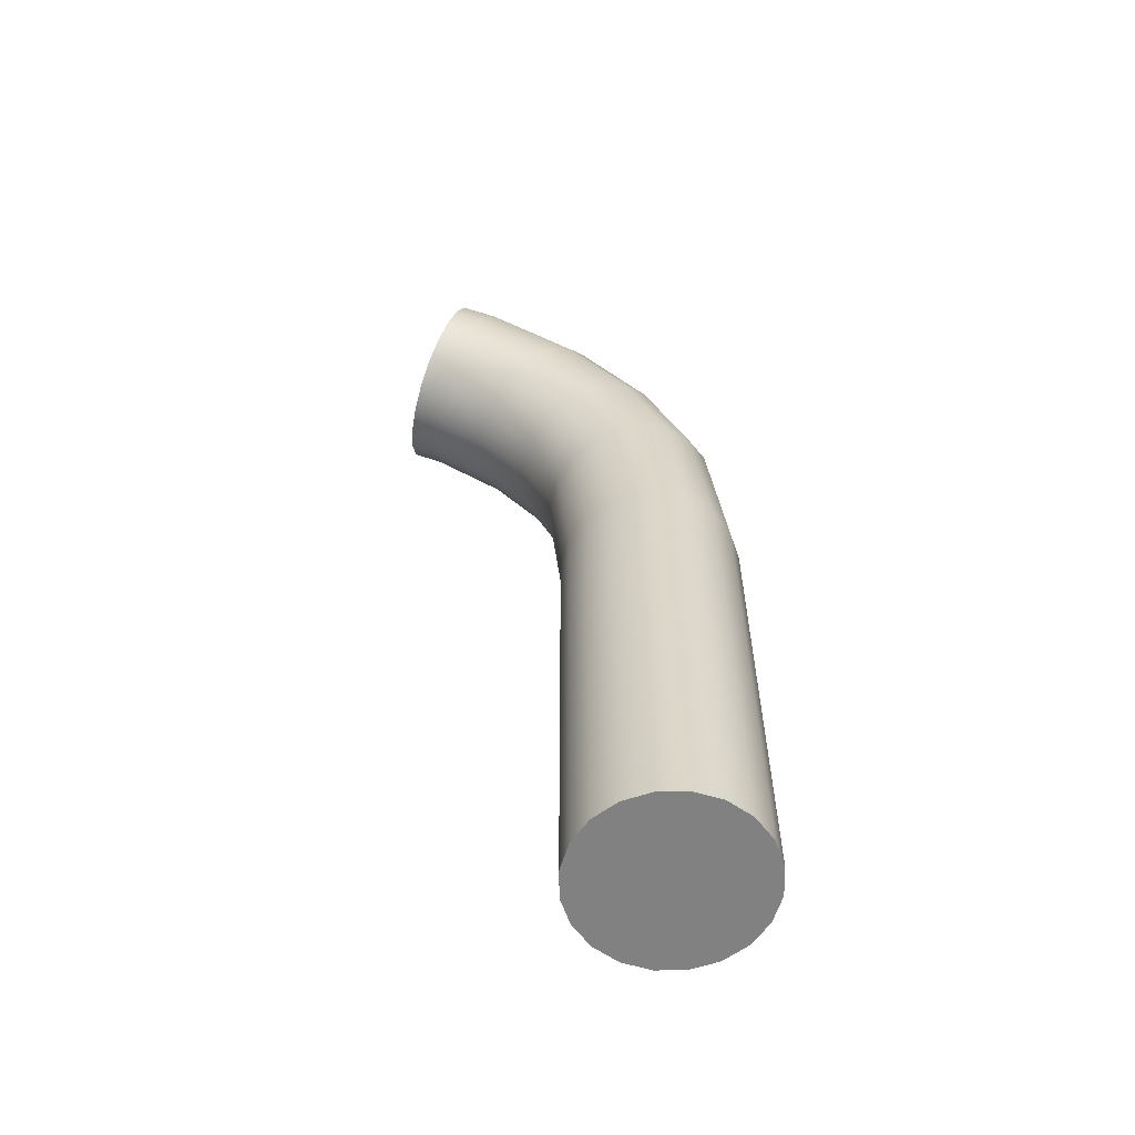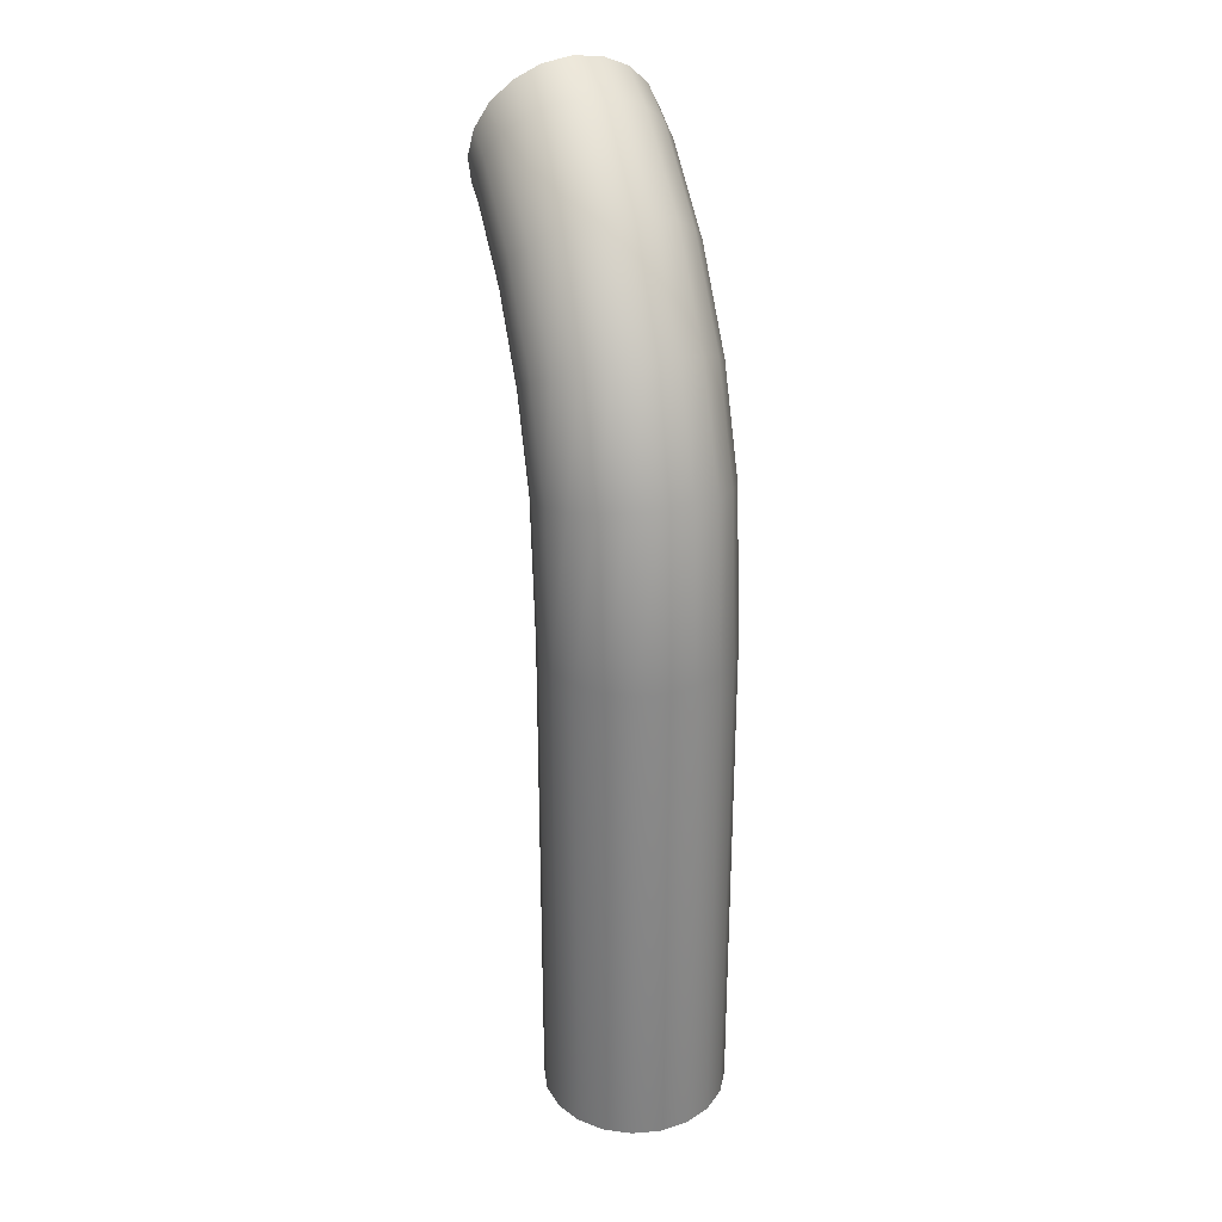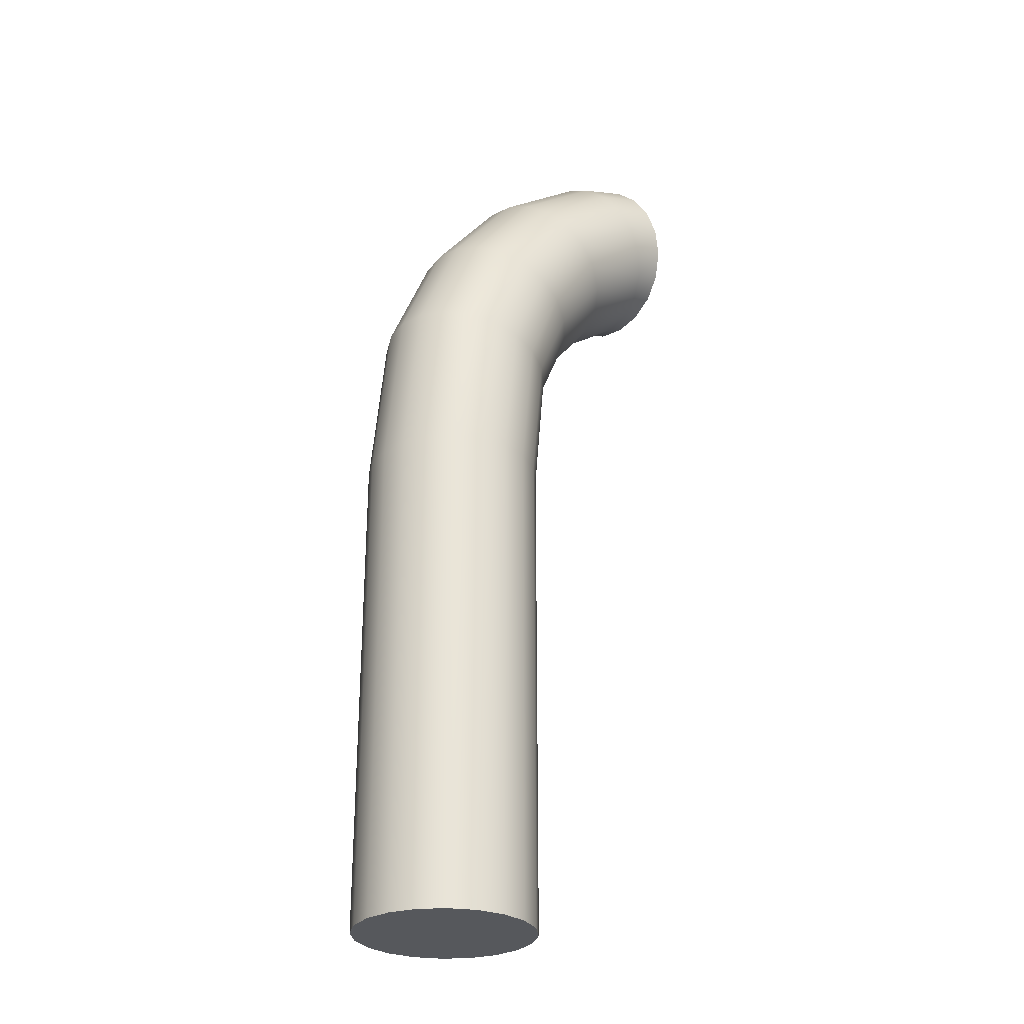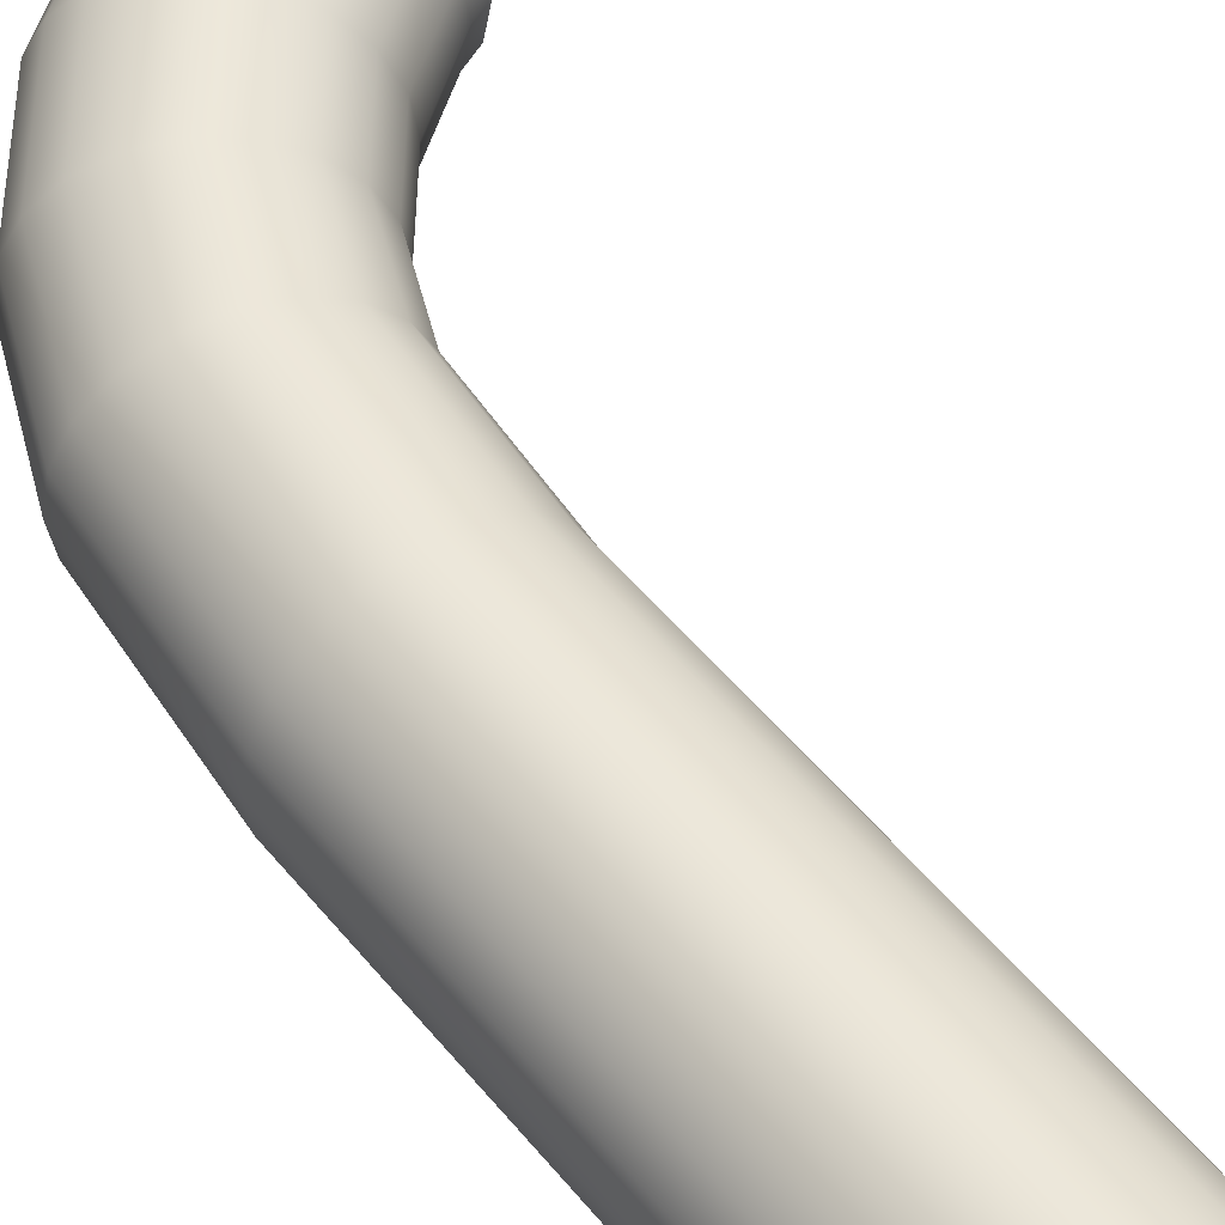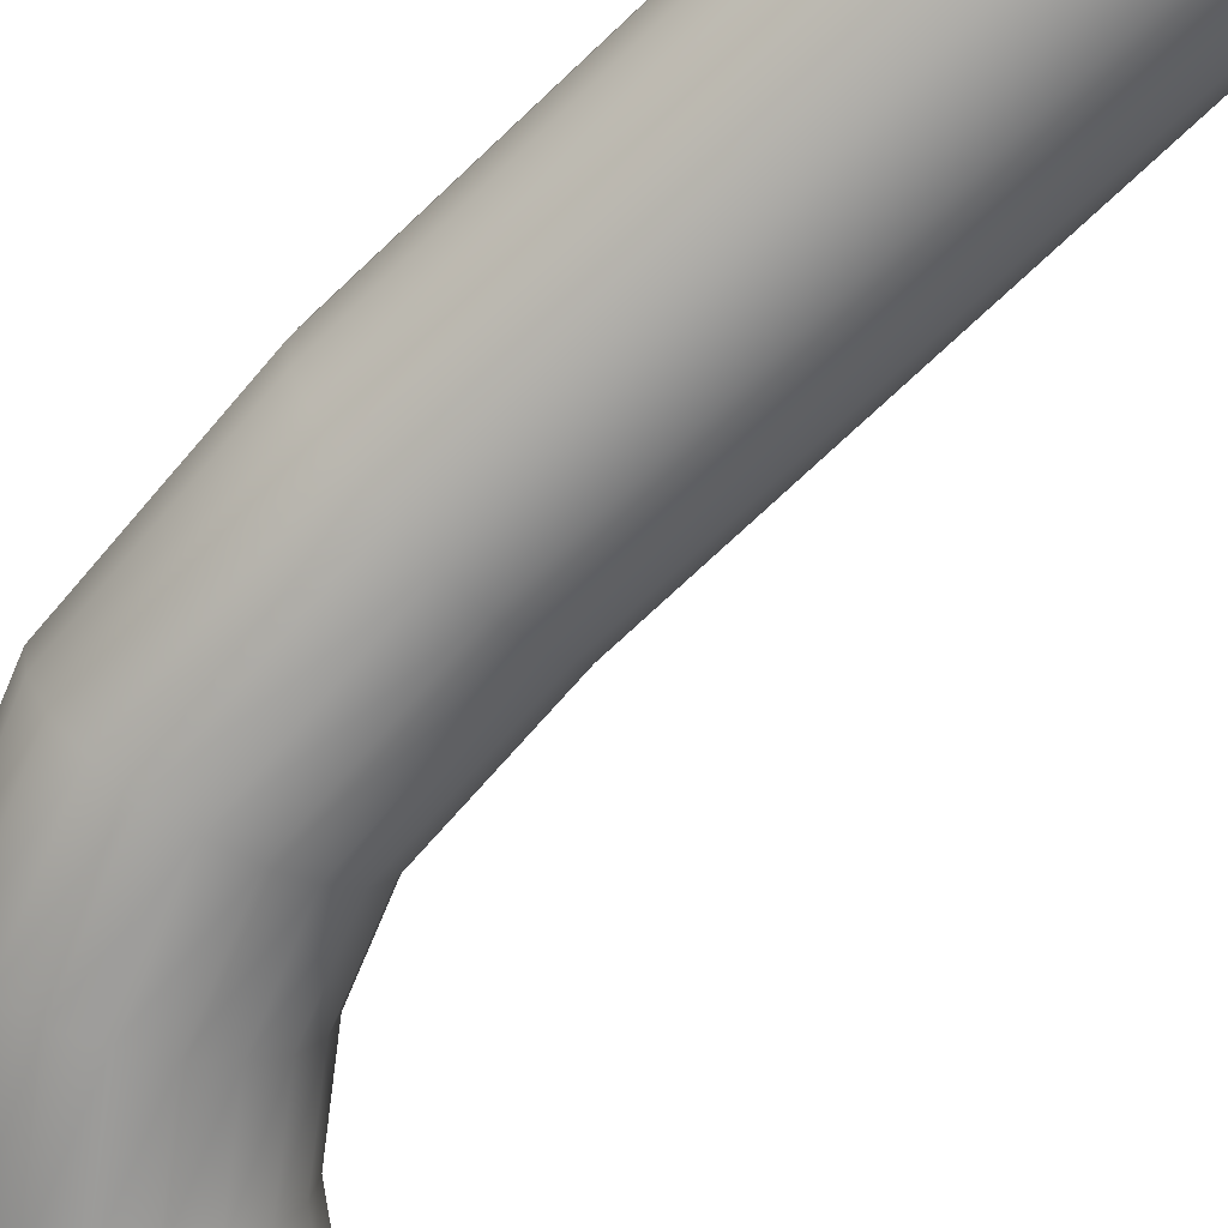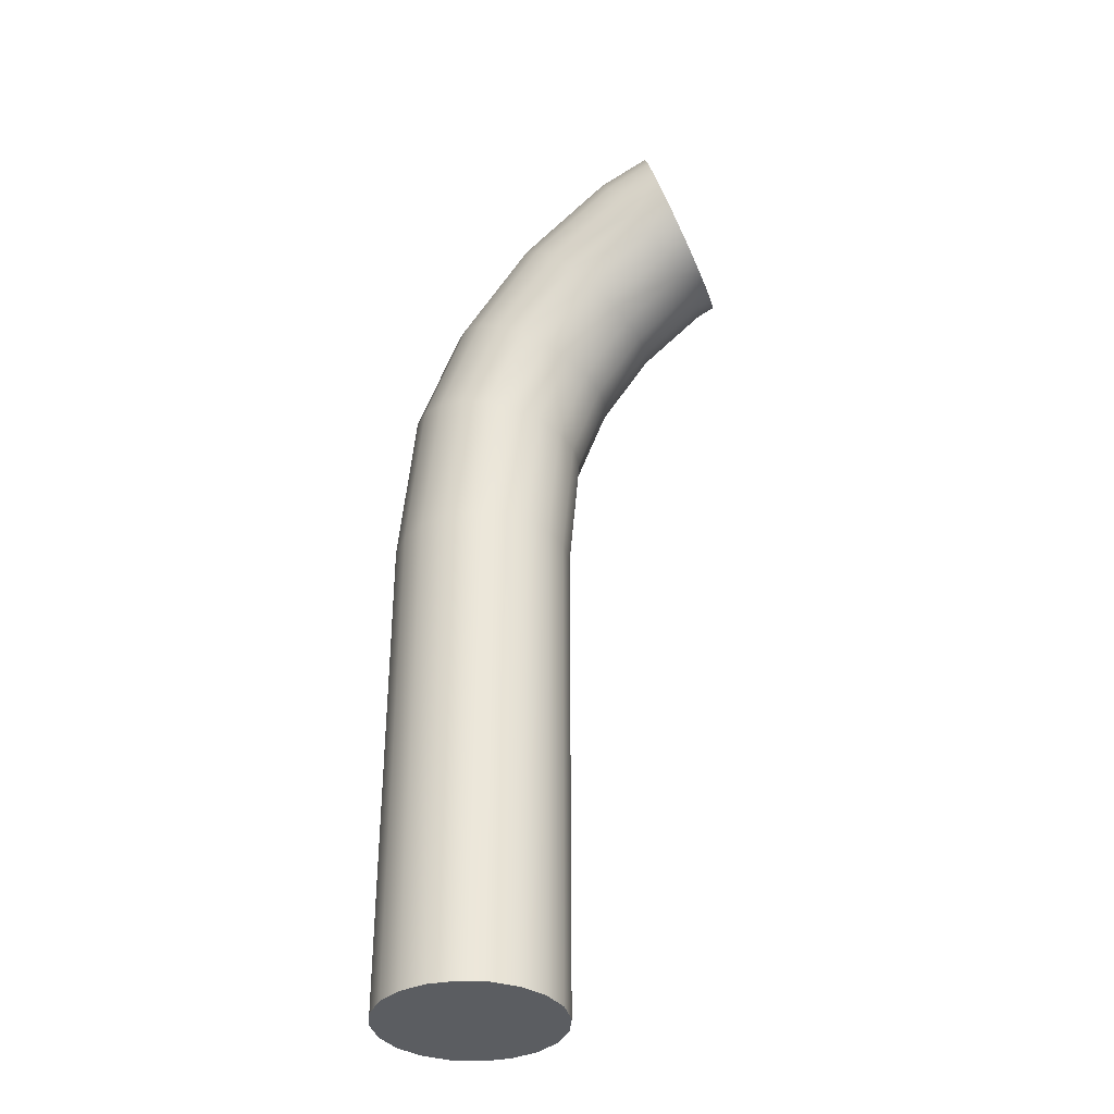
<metadata>
{"format":"obj","ext":"obj","renderer":"f3d","projection":"perspective","resolution":1024,"background":"white","views":[{"elev":-60.4,"azim":171.9,"up":"+Y"},{"elev":29.8,"azim":-106.2,"up":"+Y"},{"elev":-28.1,"azim":-39.4,"up":"+Y"},{"elev":51.2,"azim":-37.6,"up":"+Z"},{"elev":-70.0,"azim":-46.2,"up":"+Z"},{"elev":-35.8,"azim":22.8,"up":"+Y"}]}
</metadata>
<code>
g lock_inner_cell.002
v -0.07449 -0.2735 0.01201
v -0.006065 -0.2735 0.02285
v -0.0005438 -0.2735 0.01201
v -0.04953 -0.2735 0.03697
v -0.03751 -0.2735 0.03887
v -0.0255 -0.2735 0.03697
v 0.07166 0.07217 -0.01201
v 0.07298 0.07067 1.304e-08
v 0.07318 0.07277 0.01201
v 0.06934 0.07714 -0.02285
v 0.07225 0.07827 0.02285
v 0.06627 0.08507 -0.03145
v 0.07026 0.08664 0.03145
v 0.06273 0.09521 -0.03697
v 0.06742 0.09705 0.03697
v 0.05907 0.1066 -0.03887
v 0.06401 0.1085 0.03887
v 0.05565 0.118 -0.03697
v 0.06035 0.1199 0.03697
v 0.05281 0.1284 -0.03145
v 0.0568 0.13 0.03145
v 0.05082 0.1368 -0.02285
v 0.05372 0.138 0.02285
v 0.04988 0.1423 -0.01201
v 0.0514 0.1429 0.01201
v 0.05008 0.1444 2.421e-08
v -0.0005438 -0.2735 -0.01201
v 0.001359 -0.2735 -4.284e-08
v 0.001359 -0.05877 -7.451e-09
v -0.0005438 -0.05877 -0.01201
v -0.006065 -0.2735 -0.02285
v 0.00451 -0.00569 -0.01201
v 0.006348 -0.006182 1.863e-09
v -0.006065 -0.05877 -0.02285
v -0.01467 -0.2735 -0.03145
v 0.01782 0.02447 -0.01201
v 0.01947 0.02352 5.588e-09
v -0.0008236 -0.004261 -0.02285
v -0.01467 -0.05877 -0.03145
v -0.0255 -0.2735 -0.03697
v 0.03848 0.05015 -0.01201
v 0.03982 0.04881 9.313e-09
v 0.01304 0.02723 -0.02285
v -0.009131 -0.002036 -0.03145
v -0.0255 -0.05877 -0.03697
v -0.03751 -0.2735 -0.03887
v 0.06508 0.06962 -0.01201
v 0.06603 0.06797 1.304e-08
v 0.07298 0.07067 1.304e-08
v 0.07166 0.07217 -0.01201
v 0.06231 0.0744 -0.02285
v 0.06934 0.07714 -0.02285
v 0.03457 0.05406 -0.02285
v 0.05801 0.08185 -0.03145
v 0.06627 0.08507 -0.03145
v 0.02849 0.06014 -0.03145
v 0.05259 0.09123 -0.03697
v 0.06273 0.09521 -0.03697
v 0.005587 0.03153 -0.03145
v 0.04658 0.1016 -0.03887
v 0.05907 0.1066 -0.03887
v 0.02082 0.0678 -0.03697
v -0.003799 0.03694 -0.03697
v 0.04057 0.112 -0.03697
v 0.05565 0.118 -0.03697
v 0.01233 0.07629 -0.03887
v -0.0196 0.0007675 -0.03697
v 0.03514 0.1214 -0.03145
v 0.05281 0.1284 -0.03145
v -0.0142 0.04295 -0.03887
v 0.003828 0.08478 -0.03697
v -0.0312 0.003875 -0.03887
v 0.03084 0.1289 -0.02285
v 0.05082 0.1368 -0.02285
v 0.04988 0.1423 -0.01201
v -0.02461 0.04895 -0.03697
v -0.003837 0.09244 -0.03145
v -0.03751 -0.05877 -0.03887
v -0.04953 -0.2735 -0.03697
v -0.04281 0.006983 -0.03697
v -0.04953 -0.05877 -0.03697
v -0.06036 -0.2735 -0.03145
v -0.03399 0.05437 -0.03145
v -0.00992 0.09852 -0.02285
v -0.06036 -0.05877 -0.03145
v -0.06896 -0.2735 -0.02285
v -0.05327 0.009787 -0.03145
v -0.06896 -0.05877 -0.02285
v -0.07449 -0.2735 -0.01201
v -0.04144 0.05866 -0.02285
v -0.06158 0.01201 -0.02285
v 0.02808 0.1336 -0.01201
v -0.07449 -0.05877 -0.01201
v -0.07639 -0.2735 -4.47e-08
v -0.01383 0.1024 -0.01201
v 0.02713 0.1353 2.235e-08
v 0.05008 0.1444 2.421e-08
v -0.06691 0.01344 -0.01201
v -0.04623 0.06142 -0.01201
v -0.07639 -0.05877 -9.313e-09
v -0.07449 -0.2735 0.01201
v 0.02808 0.1336 0.01201
v 0.0514 0.1429 0.01201
v -0.01517 0.1038 1.676e-08
v -0.06875 0.01393 1.863e-09
v -0.04787 0.06238 9.313e-09
v -0.07449 -0.05877 0.01201
v -0.06896 -0.2735 0.02285
v 0.03084 0.1289 0.02285
v 0.05372 0.138 0.02285
v -0.01383 0.1024 0.01201
v -0.06691 0.01344 0.01201
v -0.04623 0.06142 0.01201
v -0.06896 -0.05877 0.02285
v -0.06036 -0.2735 0.03145
v 0.03514 0.1214 0.03145
v 0.0568 0.13 0.03145
v -0.00992 0.09852 0.02285
v -0.06158 0.01201 0.02285
v -0.04144 0.05866 0.02285
v -0.06036 -0.05877 0.03145
v -0.04953 -0.2735 0.03697
v 0.04057 0.112 0.03697
v 0.06035 0.1199 0.03697
v -0.003837 0.09244 0.03145
v -0.05327 0.009787 0.03145
v -0.03399 0.05437 0.03145
v -0.04953 -0.05877 0.03697
v -0.03751 -0.2735 0.03887
v 0.04658 0.1016 0.03887
v 0.06401 0.1085 0.03887
v 0.003828 0.08478 0.03697
v -0.04281 0.006983 0.03697
v -0.02461 0.04895 0.03697
v -0.03751 -0.05877 0.03887
v -0.0255 -0.2735 0.03697
v 0.05259 0.09123 0.03697
v 0.06742 0.09705 0.03697
v 0.01233 0.07629 0.03887
v -0.0312 0.003875 0.03887
v -0.0142 0.04295 0.03887
v -0.0255 -0.05877 0.03697
v -0.01467 -0.2735 0.03145
v 0.05801 0.08185 0.03145
v 0.07026 0.08664 0.03145
v 0.02082 0.0678 0.03697
v -0.0196 0.0007675 0.03697
v -0.003799 0.03694 0.03697
v -0.01467 -0.05877 0.03145
v -0.006065 -0.2735 0.02285
v 0.06231 0.0744 0.02285
v 0.07225 0.07827 0.02285
v 0.07318 0.07277 0.01201
v 0.02849 0.06014 0.03145
v -0.009131 -0.002036 0.03145
v 0.005587 0.03153 0.03145
v -0.006065 -0.05877 0.02285
v -0.0005438 -0.2735 0.01201
v 0.03457 0.05406 0.02285
v 0.06508 0.06962 0.01201
v -0.0008236 -0.004261 0.02285
v 0.01304 0.02723 0.02285
v -0.0005438 -0.05877 0.01201
v 0.001359 -0.2735 -4.284e-08
v 0.001359 -0.05877 -7.451e-09
v 0.006348 -0.006182 1.863e-09
v 0.00451 -0.00569 0.01201
v 0.01947 0.02352 5.588e-09
v 0.01782 0.02447 0.01201
v 0.03982 0.04881 9.313e-09
v 0.03848 0.05015 0.01201
v 0.06603 0.06797 1.304e-08
v 0.07298 0.07067 1.304e-08
v -0.0255 -0.2735 -0.03697
v -0.03751 -0.2735 -0.03887
v -0.04953 -0.2735 -0.03697
v -0.01467 -0.2735 -0.03145
v -0.06036 -0.2735 -0.03145
v -0.006065 -0.2735 -0.02285
v -0.06896 -0.2735 -0.02285
v -0.0005438 -0.2735 -0.01201
v -0.07449 -0.2735 -0.01201
v -0.07639 -0.2735 -4.47e-08
v 0.001359 -0.2735 -4.284e-08
v -0.07449 -0.2735 0.01201
v -0.0005438 -0.2735 0.01201
v -0.07449 -0.2735 0.01201
v -0.06896 -0.2735 0.02285
v -0.006065 -0.2735 0.02285
v -0.06036 -0.2735 0.03145
v -0.01467 -0.2735 0.03145
v -0.04953 -0.2735 0.03697
v -0.0255 -0.2735 0.03697
g lock_inner_cell.002_0
f 3 2 1
f 6 5 4
f 9 8 7
f 7 10 9
f 10 11 9
f 10 12 11
f 12 13 11
f 12 14 13
f 14 15 13
f 14 16 15
f 16 17 15
f 16 18 17
f 18 19 17
f 18 20 19
f 20 21 19
f 20 22 21
f 22 23 21
f 22 24 23
f 24 25 23
f 24 26 25
f 29 28 27
f 30 29 27
f 30 27 31
f 30 32 29
f 32 33 29
f 34 30 31
f 34 31 35
f 32 36 33
f 36 37 33
f 38 32 30
f 34 38 30
f 39 34 35
f 39 35 40
f 36 41 37
f 41 42 37
f 43 36 32
f 38 43 32
f 44 38 34
f 39 44 34
f 45 39 40
f 45 40 46
f 41 47 42
f 47 48 42
f 48 47 49
f 47 50 49
f 47 51 50
f 51 47 41
f 51 52 50
f 53 51 41
f 53 41 36
f 43 53 36
f 51 54 52
f 54 51 53
f 54 55 52
f 56 53 43
f 56 54 53
f 54 57 55
f 57 54 56
f 57 58 55
f 59 56 43
f 59 43 38
f 44 59 38
f 57 60 58
f 60 61 58
f 62 57 56
f 62 56 59
f 60 57 62
f 63 59 44
f 63 62 59
f 60 64 61
f 64 65 61
f 66 60 62
f 66 62 63
f 64 60 66
f 67 63 44
f 67 44 39
f 45 67 39
f 64 68 65
f 68 69 65
f 70 66 63
f 70 63 67
f 71 64 66
f 68 64 71
f 71 66 70
f 72 67 45
f 72 70 67
f 68 73 69
f 73 74 69
f 75 74 73
f 76 71 70
f 76 70 72
f 77 68 71
f 73 68 77
f 77 71 76
f 78 72 45
f 78 45 46
f 78 46 79
f 80 76 72
f 80 72 78
f 81 78 79
f 81 80 78
f 81 79 82
f 83 77 76
f 83 76 80
f 84 73 77
f 84 77 83
f 85 81 82
f 85 82 86
f 87 80 81
f 87 83 80
f 85 87 81
f 88 85 86
f 88 86 89
f 90 83 87
f 90 84 83
f 91 87 85
f 88 91 85
f 91 90 87
f 92 73 84
f 92 75 73
f 93 88 89
f 93 89 94
f 95 84 90
f 95 92 84
f 92 96 75
f 96 92 95
f 96 97 75
f 98 91 88
f 93 98 88
f 99 90 91
f 99 95 90
f 98 99 91
f 100 93 94
f 100 94 101
f 96 102 97
f 102 103 97
f 104 96 95
f 104 95 99
f 102 96 104
f 105 98 93
f 100 105 93
f 106 99 98
f 106 104 99
f 105 106 98
f 107 100 101
f 107 101 108
f 102 109 103
f 109 110 103
f 111 102 104
f 111 104 106
f 109 102 111
f 112 105 100
f 107 112 100
f 113 106 105
f 113 111 106
f 112 113 105
f 114 107 108
f 114 108 115
f 109 116 110
f 116 117 110
f 118 109 111
f 118 111 113
f 116 109 118
f 119 112 107
f 114 119 107
f 120 113 112
f 120 118 113
f 119 120 112
f 121 114 115
f 121 115 122
f 116 123 117
f 123 124 117
f 125 116 118
f 125 118 120
f 123 116 125
f 126 119 114
f 121 126 114
f 127 120 119
f 127 125 120
f 126 127 119
f 128 121 122
f 128 122 129
f 123 130 124
f 130 131 124
f 132 123 125
f 132 125 127
f 130 123 132
f 133 126 121
f 128 133 121
f 134 127 126
f 134 132 127
f 133 134 126
f 135 128 129
f 135 129 136
f 130 137 131
f 137 138 131
f 139 130 132
f 139 132 134
f 137 130 139
f 140 133 128
f 135 140 128
f 141 134 133
f 141 139 134
f 140 141 133
f 142 135 136
f 142 136 143
f 137 144 138
f 144 145 138
f 146 137 139
f 146 139 141
f 144 137 146
f 147 140 135
f 142 147 135
f 148 141 140
f 148 146 141
f 147 148 140
f 149 142 143
f 149 143 150
f 144 151 145
f 151 152 145
f 153 152 151
f 154 144 146
f 154 146 148
f 151 144 154
f 155 147 142
f 149 155 142
f 156 148 147
f 156 154 148
f 155 156 147
f 157 149 150
f 157 150 158
f 159 151 154
f 159 154 156
f 160 153 151
f 160 151 159
f 161 155 149
f 157 161 149
f 162 156 155
f 162 159 156
f 161 162 155
f 163 157 158
f 163 158 164
f 165 163 164
f 165 166 163
f 163 167 157
f 166 167 163
f 167 161 157
f 166 168 167
f 167 169 161
f 168 169 167
f 169 162 161
f 168 170 169
f 171 159 162
f 169 171 162
f 170 171 169
f 171 160 159
f 170 172 171
f 172 160 171
f 160 172 153
f 172 173 153
f 176 175 174
f 174 177 176
f 177 178 176
f 177 179 178
f 179 180 178
f 179 181 180
f 181 182 180
f 181 183 182
f 181 184 183
f 184 185 183
f 184 186 185
f 189 188 187
f 189 190 188
f 189 191 190
f 191 192 190
f 191 193 192

</code>
